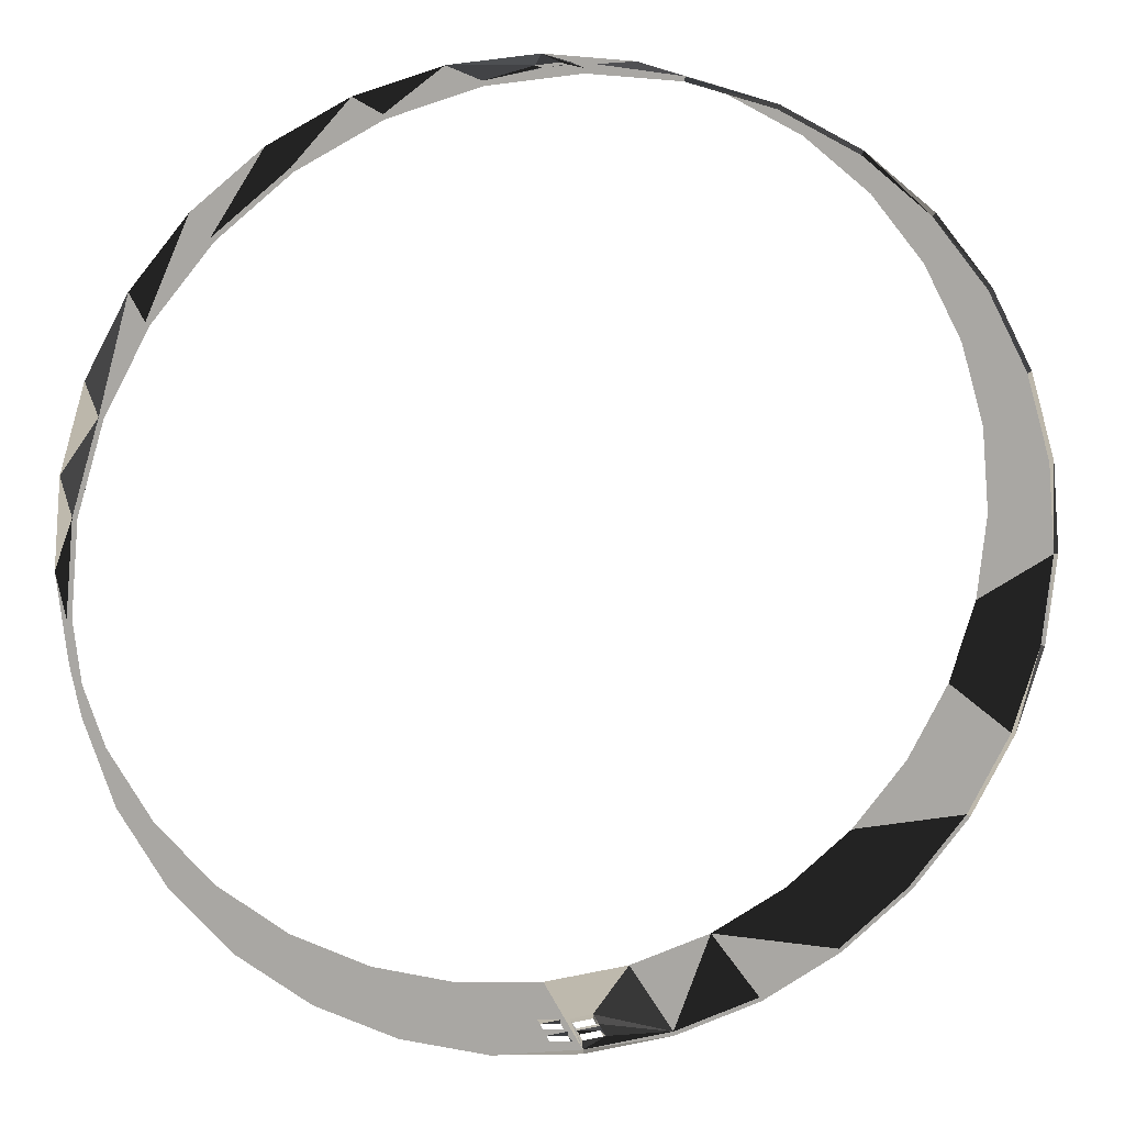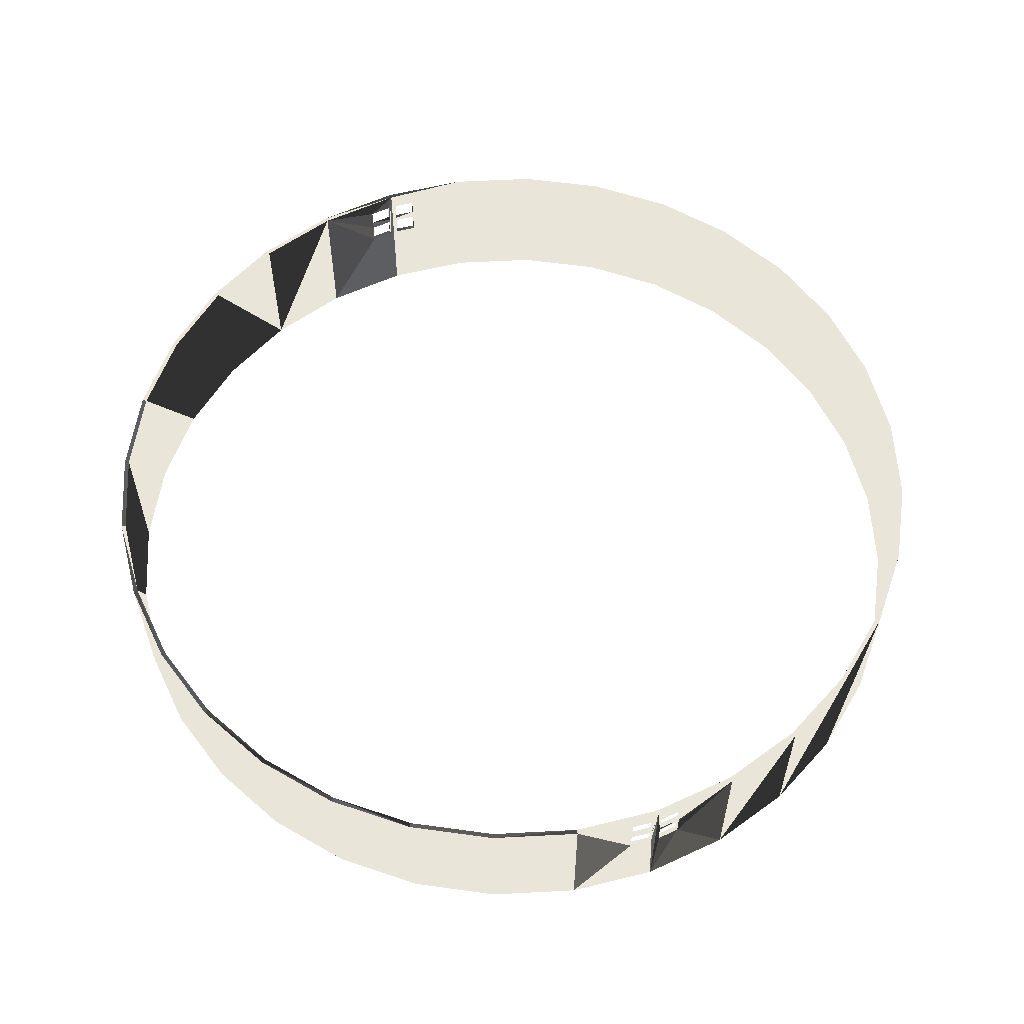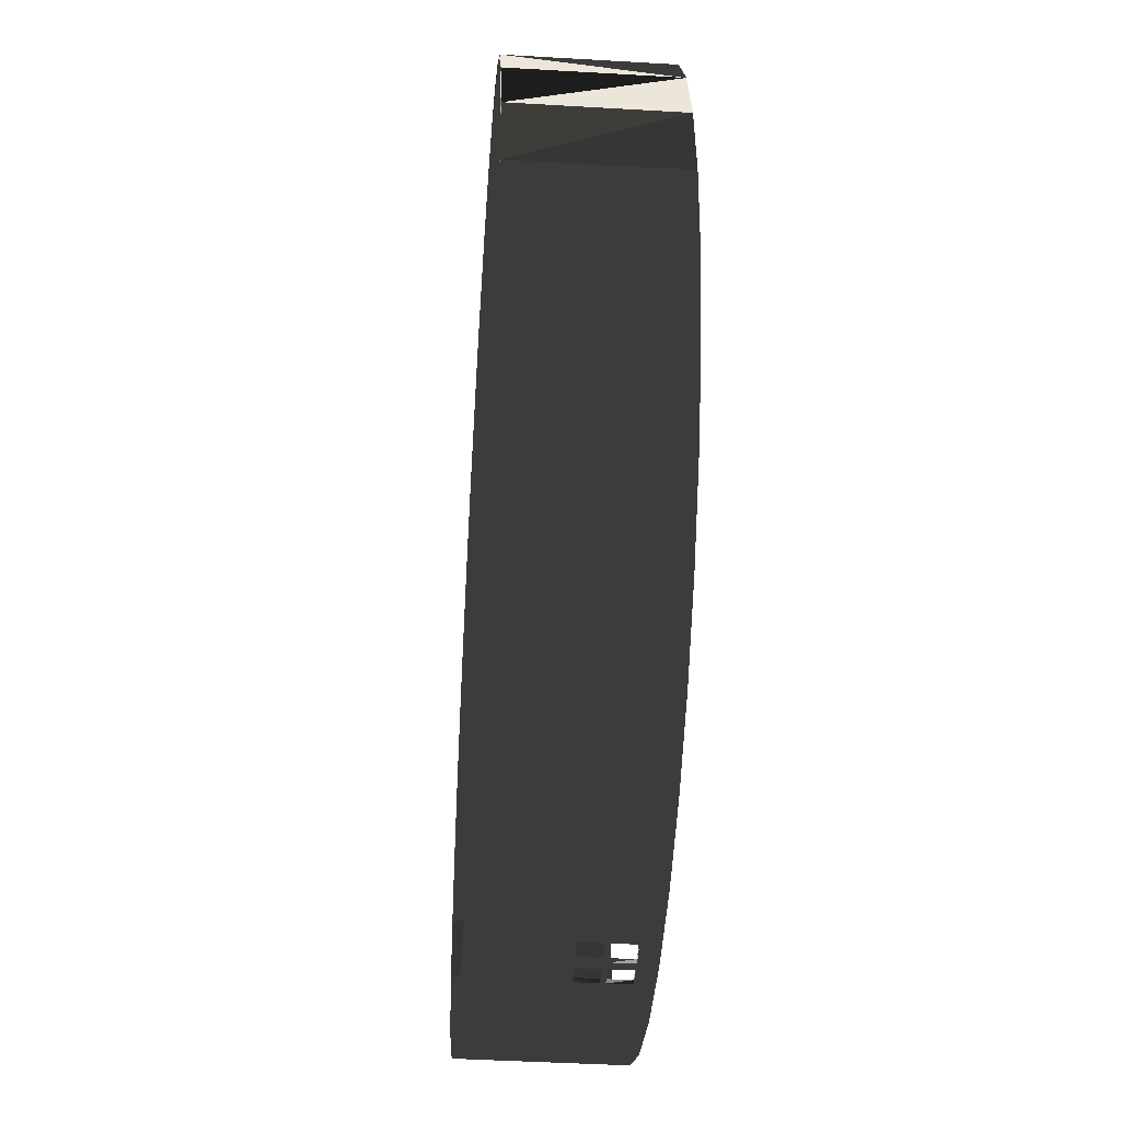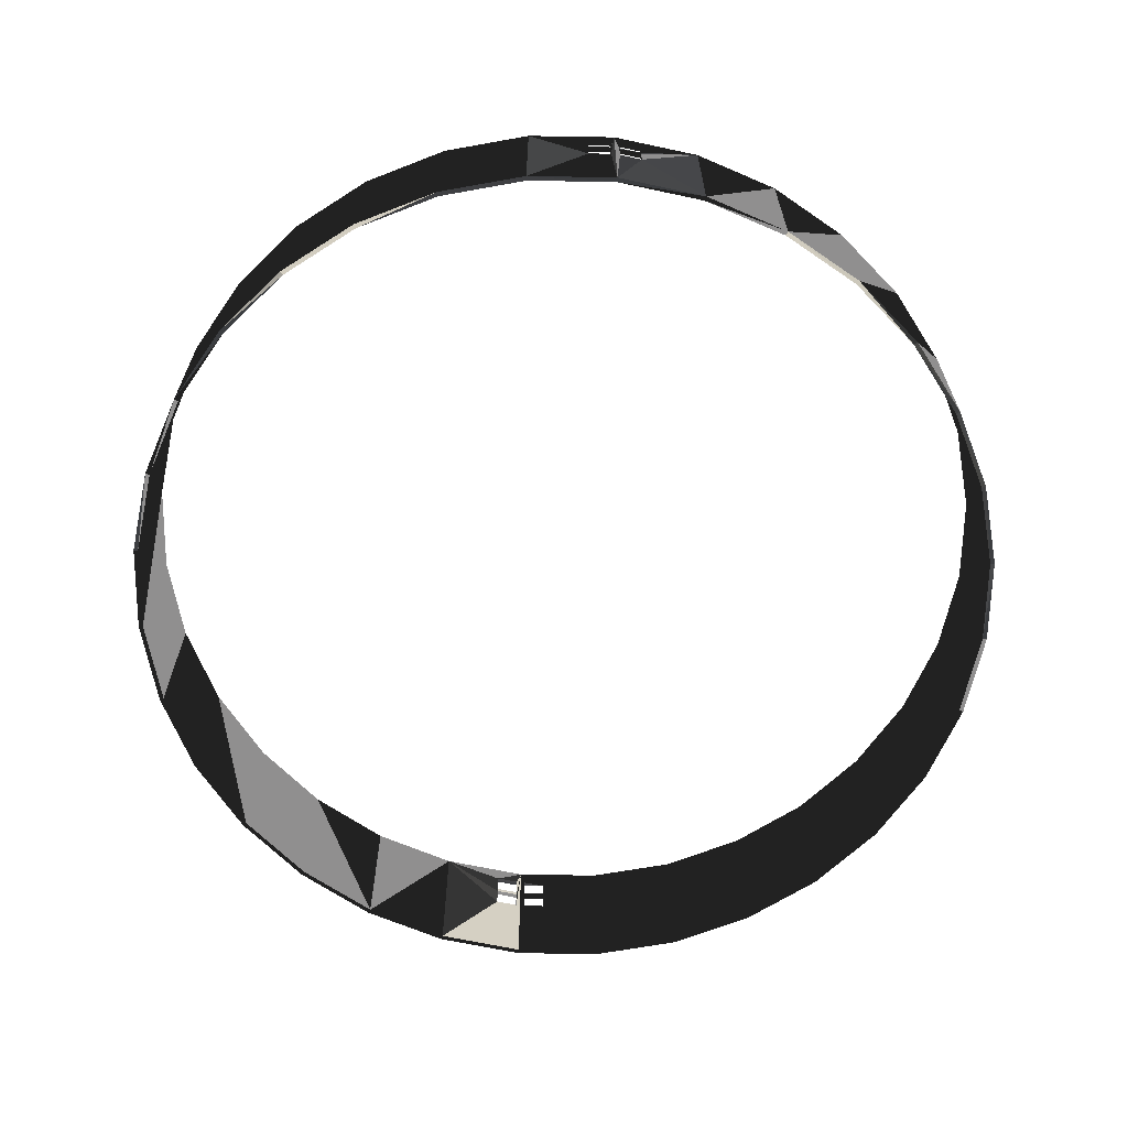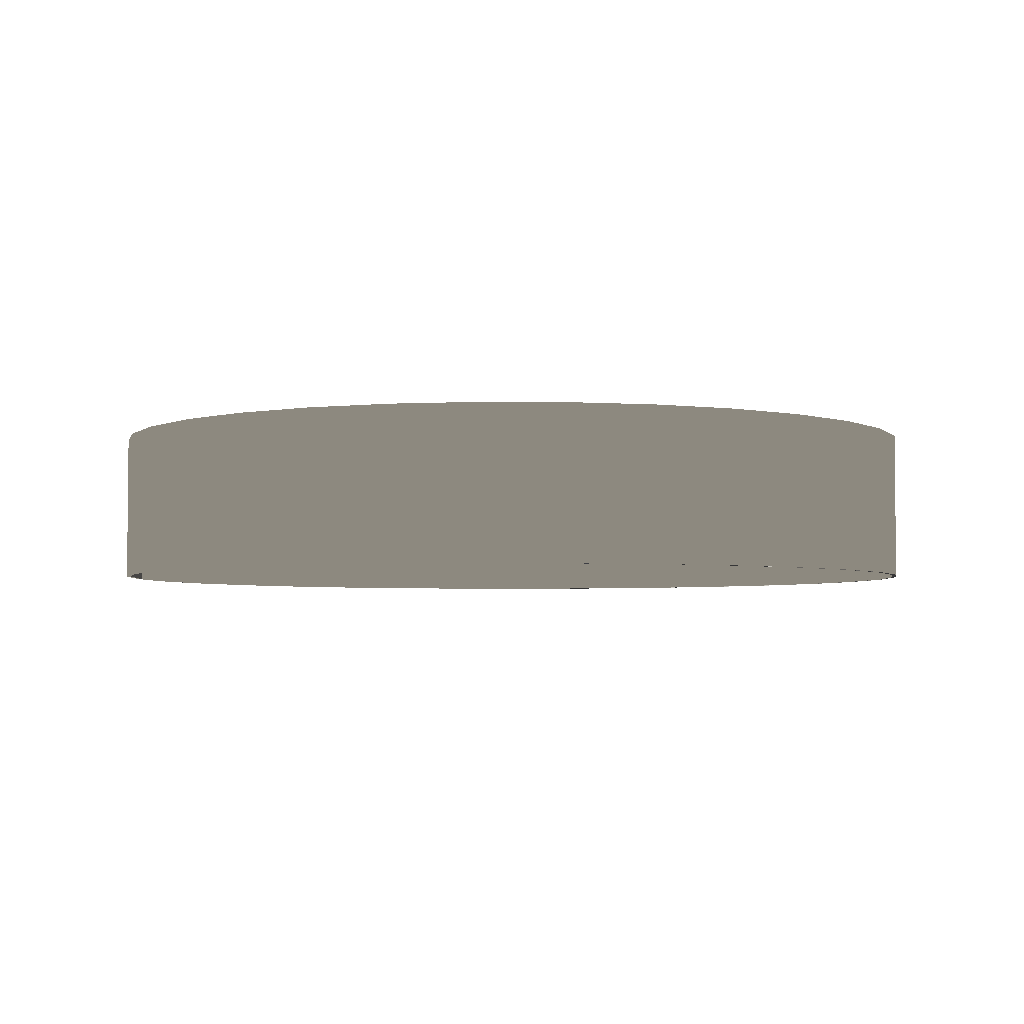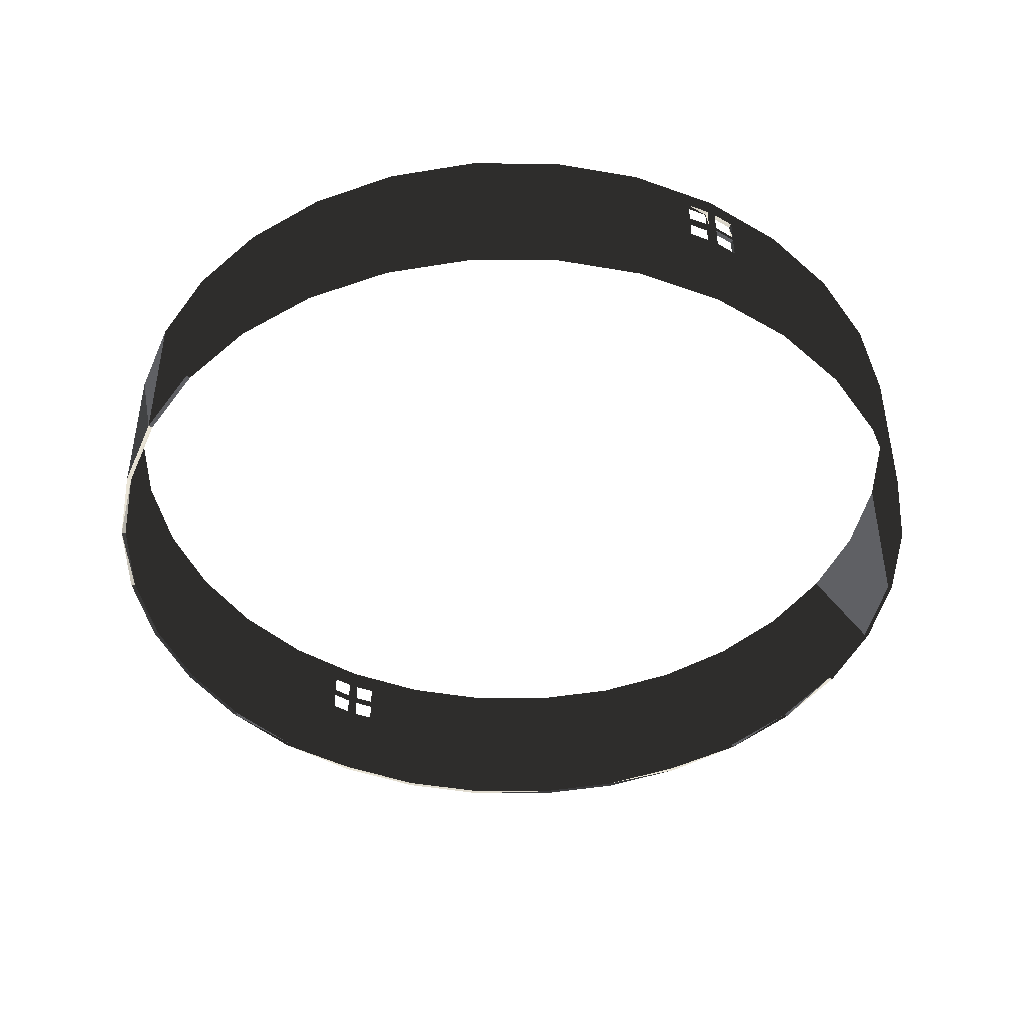
<metadata>
{"format":"obj","ext":"obj","renderer":"f3d","projection":"perspective","resolution":1024,"background":"white","views":[{"elev":15.1,"azim":-13.8,"up":"+Y"},{"elev":58.1,"azim":160.0,"up":"+Z"},{"elev":-44.4,"azim":-93.9,"up":"+Y"},{"elev":-65.4,"azim":173.4,"up":"+Z"},{"elev":-3.7,"azim":94.2,"up":"+Z"},{"elev":-44.5,"azim":-28.4,"up":"+Z"}]}
</metadata>
<code>
v 99 -0 -0.001
v 97.1 19.32 -0.001
v 91.47 37.89 -0.001
v 98.08 19.51 -0.001
v -6.003 -98.41 20
v -1 -98.9 20
v 82.32 55 -0.001
v 92.39 38.27 -0.001
v 1 -98.9 25
v 1 -98.9 20
v 91.47 -37.89 35
v 1 -98.9 31
v 82.32 -55 35
v 1 -98.9 26
v 83.15 -55.56 35
v 97.1 -19.32 35
v 92.39 -38.27 35
v 6.003 -98.41 31
v 0 -99 35
v 99 0 35
v 98.08 -19.51 35
v 6.003 -98.41 26
v 6.003 -98.41 25
v 100 -0 35
v 19.32 -97.1 35
v 6.003 -98.41 20
v -0 -100 35
v -100 -0 35
v -99 -0 35
v 19.32 -97.1 -0.001
v 0 -99 -0.001
v -98.08 19.51 35
v -98.08 19.51 -0.001
v -100 0 -0.001
v -92.39 38.27 35
v -92.39 38.27 -0.001
v -83.15 55.56 35
v -83.15 55.56 -0.001
v -70.71 70.71 35
v -70.71 70.71 -0.001
v -55.56 83.15 35
v -55.56 83.15 -0.001
v -38.27 92.39 35
v -38.27 92.39 -0.001
v -19.51 98.08 35
v 37.89 -91.47 35
v -19.51 98.08 -0.001
v 37.89 -91.47 -0.001
v 55 -82.32 35
v 55 -82.32 -0.001
v 70.01 -70.01 35
v 70.01 -70.01 -0.001
v 82.32 -55 -0.001
v 91.47 -37.89 -0.001
v 97.1 -19.32 -0.001
v 1 -99.9 25
v 1 -99.9 20
v -6.003 99.41 25
v -6.003 99.41 20
v -6.003 -99.41 25
v -6.003 -99.41 20
v -1 99.9 20
v -1 99.9 25
v -1 -99.9 20
v -1 -99.9 25
v -6.003 99.41 31
v -6.003 99.41 26
v 6.003 -99.41 25
v -1 99.9 26
v -1 99.9 31
v 0 100 35
v 1 -99.9 31
v 1 -99.9 26
v -6.003 -99.41 31
v -6.003 -99.41 26
v -1 -99.9 26
v -1 -99.9 31
v 0 100 -0.001
v 6.003 -99.41 31
v 19.51 98.08 35
v 19.51 98.08 -0.001
v 6.003 -99.41 26
v 1 99.9 25
v 1 99.9 20
v 1 99.9 31
v 1 99.9 26
v 6.003 -99.41 20
v 70.01 70.01 -0.001
v 83.15 55.56 -0.001
v 55 82.32 -0.001
v 70.71 70.71 -0.001
v 37.89 91.47 -0.001
v 55.56 83.15 -0.001
v 19.32 97.1 -0.001
v 38.27 92.39 -0.001
v -99 -0 -0.001
v 0 99 -0.001
v 97.1 19.32 35
v -19.32 97.1 -0.001
v 91.47 37.89 35
v -37.89 91.47 -0.001
v 98.08 19.51 35
v -55 82.32 -0.001
v 82.32 55 35
v 92.39 38.27 35
v -70.01 70.01 -0.001
v 70.01 70.01 35
v 83.15 55.56 35
v -82.32 55 -0.001
v 55 82.32 35
v 70.71 70.71 35
v -91.47 37.89 -0.001
v 37.89 91.47 35
v 55.56 83.15 35
v -97.1 19.32 -0.001
v 19.32 97.1 35
v 38.27 92.39 35
v 0 99 35
v 100 -0 -0.001
v -19.32 97.1 35
v -97.1 -19.32 -0.001
v -98.08 -19.51 -0.001
v -91.47 -37.89 -0.001
v -37.89 91.47 35
v -82.32 -55 -0.001
v -92.39 -38.27 -0.001
v -55 82.32 35
v -70.01 -70.01 -0.001
v -83.15 -55.56 -0.001
v -70.01 70.01 35
v -55 -82.32 -0.001
v -70.71 -70.71 -0.001
v -82.32 55 35
v -37.89 -91.47 -0.001
v -91.47 37.89 35
v -55.56 -83.15 -0.001
v -97.1 19.32 35
v -19.32 -97.1 -0.001
v -38.27 -92.39 -0.001
v -19.51 -98.08 -0.001
v 19.51 -98.08 -0.001
v 38.27 -92.39 -0.001
v 55.56 -83.15 -0.001
v -97.1 -19.32 35
v 70.71 -70.71 -0.001
v -91.47 -37.89 35
v -98.08 -19.51 35
v 83.15 -55.56 -0.001
v -82.32 -55 35
v -92.39 -38.27 35
v 92.39 -38.27 -0.001
v -70.01 -70.01 35
v 98.08 -19.51 -0.001
v -83.15 -55.56 35
v -55 -82.32 35
v -70.71 -70.71 35
v 0 -100 -0.001
v -37.89 -91.47 35
v -55.56 -83.15 35
v 6.003 99.41 20
v -19.32 -97.1 35
v -38.27 -92.39 35
v -19.51 -98.08 35
v 19.51 -98.08 35
v 70.71 -70.71 35
v 38.27 -92.39 35
v 55.56 -83.15 35
v 6.003 98.41 20
v 6.003 98.41 25
v -6.003 -98.41 25
v 6.003 98.41 26
v 6.003 98.41 31
v -6.003 -98.41 31
v -6.003 -98.41 26
v 1 98.9 20
v -1 -98.9 31
v -6.003 98.41 20
v -6.003 98.41 25
v -1 -98.9 26
v -1 -98.9 25
v -6.003 98.41 26
v -6.003 98.41 31
v -1 98.9 31
v -1 98.9 25
v -1 98.9 26
v -1 98.9 20
v 6.003 99.41 31
v 6.003 99.41 26
v 6.003 99.41 25
v 1 98.9 25
v 1 98.9 26
v 1 98.9 31
f 1 2 4
f 3 8 2
f 8 4 2
f 7 8 3
f 19 9 10
f 19 12 14
f 15 17 13
f 11 13 17
f 16 11 17
f 16 17 21
f 19 18 12
f 20 16 21
f 20 21 24
f 22 23 14
f 23 9 14
f 9 19 14
f 163 27 19
f 164 19 27
f 26 23 25
f 25 23 22
f 25 22 18
f 25 18 19
f 30 31 26
f 25 30 26
f 10 26 31
f 19 10 31
f 32 33 34
f 32 34 28
f 35 36 33
f 35 33 32
f 12 73 14
f 36 35 38
f 37 38 35
f 73 82 14
f 38 37 40
f 39 40 37
f 40 39 42
f 41 42 39
f 42 41 44
f 43 44 41
f 30 25 48
f 46 48 25
f 44 43 47
f 45 47 43
f 49 50 48
f 49 48 46
f 51 52 50
f 51 50 49
f 13 53 52
f 13 52 51
f 11 54 53
f 11 53 13
f 16 55 54
f 16 54 11
f 20 1 55
f 20 55 16
f 66 67 45
f 57 10 56
f 9 56 10
f 58 59 45
f 60 61 5
f 63 71 62
f 6 64 65
f 56 9 68
f 23 68 9
f 78 62 71
f 71 70 66
f 71 66 45
f 12 72 73
f 74 75 174
f 69 71 63
f 70 71 69
f 67 69 63
f 63 58 67
f 58 45 67
f 47 45 59
f 76 77 176
f 62 78 59
f 78 47 59
f 72 12 79
f 18 79 12
f 176 77 74
f 81 160 80
f 22 14 82
f 78 71 84
f 76 179 75
f 86 83 71
f 26 87 68
f 26 68 23
f 91 89 88
f 7 88 89
f 8 7 89
f 79 18 82
f 22 82 18
f 90 93 88
f 10 57 87
f 10 87 26
f 92 95 90
f 95 93 90
f 91 88 93
f 64 6 61
f 5 61 6
f 94 95 92
f 97 81 94
f 95 94 81
f 24 102 20
f 97 99 47
f 101 44 99
f 98 20 102
f 102 105 98
f 103 44 101
f 47 99 44
f 100 98 105
f 104 100 105
f 106 42 103
f 44 103 42
f 105 108 104
f 107 104 108
f 109 38 106
f 42 106 40
f 108 111 107
f 111 114 107
f 110 107 114
f 112 36 109
f 40 106 38
f 114 117 110
f 115 36 112
f 38 109 36
f 113 110 117
f 116 113 117
f 96 33 115
f 36 115 33
f 47 78 97
f 81 97 78
f 1 4 119
f 117 80 116
f 34 33 96
f 34 96 122
f 121 122 96
f 120 118 45
f 123 126 121
f 122 121 126
f 45 43 120
f 125 126 123
f 124 120 43
f 127 124 43
f 132 129 128
f 125 128 129
f 126 125 129
f 43 41 127
f 130 127 41
f 131 136 128
f 41 39 130
f 39 37 130
f 134 139 131
f 139 136 131
f 132 128 136
f 133 130 37
f 37 35 133
f 138 139 134
f 135 133 35
f 137 135 35
f 35 32 137
f 29 137 32
f 157 140 31
f 138 31 140
f 139 138 140
f 31 30 141
f 116 80 118
f 45 118 71
f 71 118 80
f 48 142 30
f 142 141 30
f 50 142 48
f 29 32 28
f 145 143 52
f 50 52 143
f 142 50 143
f 28 147 29
f 144 29 147
f 53 148 52
f 147 150 144
f 54 151 53
f 145 52 148
f 55 151 54
f 148 53 151
f 146 144 150
f 149 146 150
f 149 150 154
f 1 153 55
f 151 55 153
f 152 149 154
f 153 1 119
f 154 156 152
f 156 159 152
f 141 157 31
f 155 152 159
f 159 162 155
f 84 175 160
f 158 155 162
f 161 158 162
f 161 162 163
f 21 153 24
f 24 153 119
f 19 161 163
f 17 151 21
f 21 151 153
f 15 148 17
f 19 164 25
f 17 148 151
f 164 166 25
f 46 25 166
f 165 145 15
f 49 46 166
f 49 166 167
f 15 145 148
f 145 167 143
f 51 49 167
f 167 145 165
f 167 165 51
f 165 15 51
f 13 51 15
f 166 142 167
f 167 142 143
f 142 166 141
f 164 141 166
f 82 68 164
f 87 141 164
f 139 159 136
f 56 27 57
f 162 159 139
f 73 72 27
f 164 27 79
f 72 79 27
f 132 136 156
f 159 156 136
f 157 57 27
f 73 27 56
f 82 73 56
f 82 56 68
f 132 154 129
f 82 164 79
f 87 164 68
f 154 132 156
f 87 57 157
f 87 157 141
f 150 126 154
f 154 126 129
f 126 147 122
f 147 126 150
f 75 163 60
f 122 147 34
f 28 34 147
f 157 61 140
f 163 61 60
f 157 27 64
f 75 74 163
f 144 121 96
f 144 96 29
f 27 77 76
f 146 123 121
f 146 121 144
f 27 163 74
f 27 74 77
f 149 125 123
f 149 123 146
f 152 128 125
f 152 125 149
f 76 75 60
f 60 65 76
f 27 76 65
f 65 64 27
f 61 157 64
f 163 140 61
f 155 131 128
f 155 128 152
f 158 134 131
f 158 131 155
f 140 163 139
f 139 163 162
f 134 158 138
f 161 138 158
f 138 161 5
f 174 170 161
f 168 160 175
f 161 19 173
f 173 174 161
f 178 120 177
f 179 180 174
f 180 170 174
f 170 5 161
f 120 181 182
f 183 118 182
f 118 120 182
f 6 180 19
f 19 180 179
f 19 179 176
f 176 173 19
f 184 185 178
f 185 181 178
f 181 120 178
f 99 177 120
f 6 31 5
f 19 31 6
f 31 138 5
f 170 60 5
f 184 186 118
f 97 118 186
f 185 184 118
f 183 185 118
f 180 65 60
f 180 60 170
f 97 186 177
f 97 177 99
f 173 74 174
f 178 177 59
f 176 74 173
f 178 58 184
f 174 75 179
f 182 181 67
f 6 65 180
f 182 66 183
f 179 76 176
f 181 185 67
f 71 187 85
f 62 186 184
f 188 189 86
f 189 83 86
f 83 84 71
f 85 86 71
f 189 188 80
f 80 188 187
f 80 187 71
f 186 62 59
f 186 59 177
f 78 84 160
f 189 80 160
f 78 160 81
f 120 124 99
f 124 101 99
f 101 124 127
f 101 127 103
f 117 95 80
f 103 127 130
f 103 130 106
f 80 95 81
f 95 114 93
f 106 130 133
f 106 133 109
f 114 95 117
f 109 133 135
f 109 135 112
f 111 91 114
f 112 135 137
f 112 137 115
f 114 91 93
f 115 137 29
f 115 29 96
f 91 108 89
f 111 108 91
f 58 178 59
f 184 63 62
f 8 89 105
f 108 105 89
f 169 190 189
f 8 102 4
f 63 184 58
f 105 102 8
f 66 182 67
f 102 24 4
f 183 70 185
f 69 185 70
f 4 24 119
f 172 192 187
f 70 183 66
f 98 2 1
f 98 1 20
f 86 191 188
f 100 3 2
f 100 2 98
f 185 69 67
f 104 7 3
f 104 3 100
f 160 168 169
f 160 169 189
f 107 88 7
f 107 7 104
f 188 171 172
f 188 172 187
f 88 107 110
f 88 110 90
f 90 110 113
f 90 113 92
f 92 113 116
f 92 116 94
f 190 118 175
f 192 118 191
f 116 118 172
f 192 172 118
f 97 175 118
f 169 171 190
f 171 191 190
f 191 118 190
f 116 172 171
f 169 116 171
f 168 116 169
f 94 116 168
f 175 97 168
f 94 168 97
f 83 190 175
f 83 175 84
f 83 189 190
f 191 86 192
f 85 192 86
f 85 187 192
f 171 188 191

</code>
